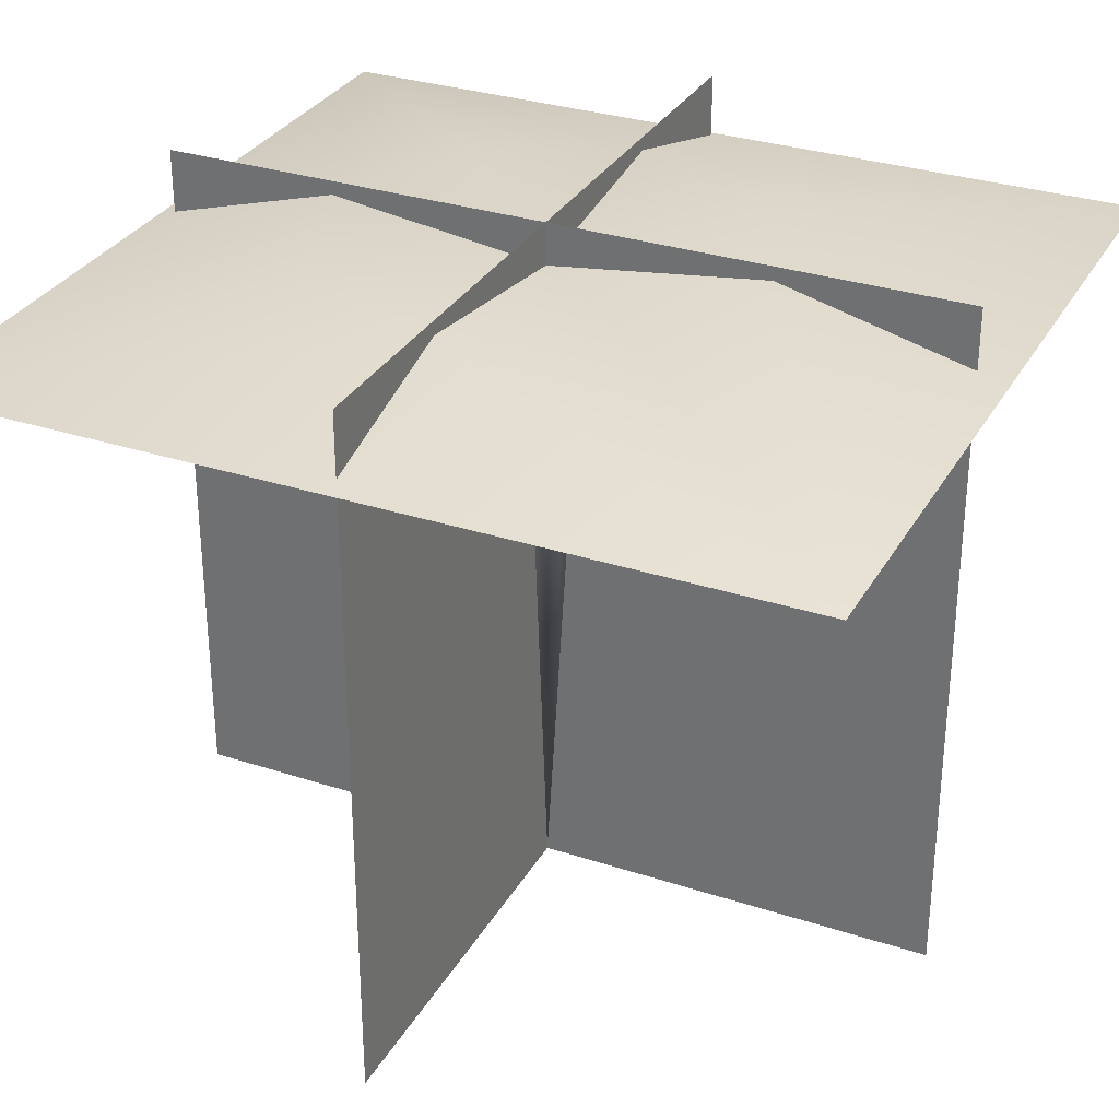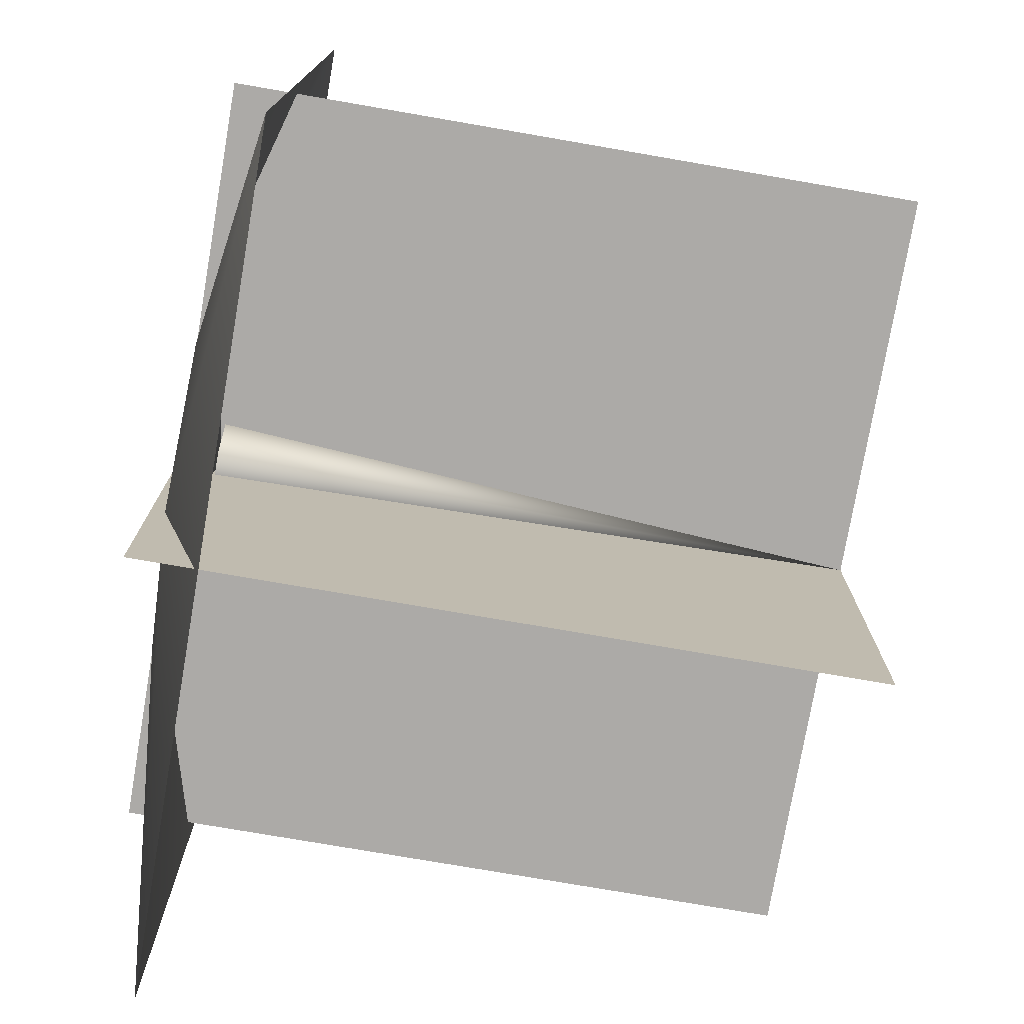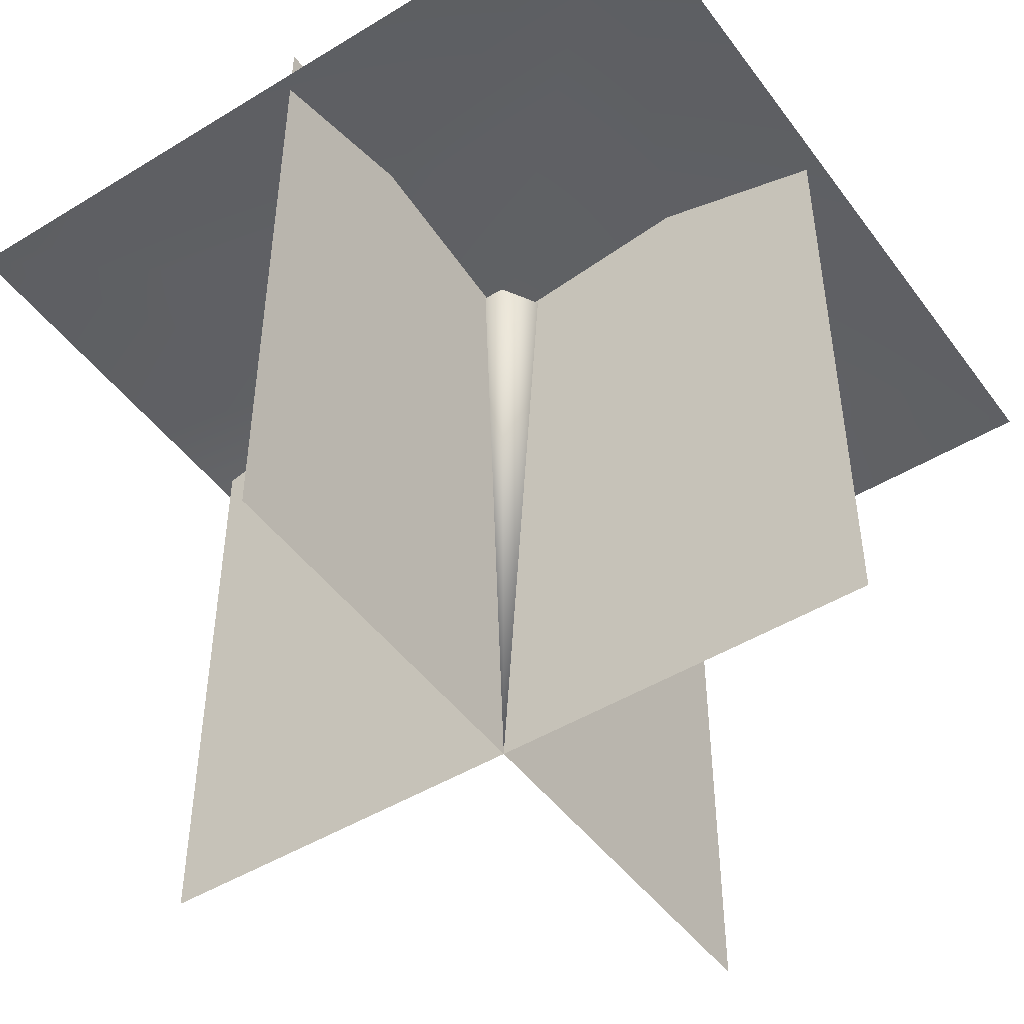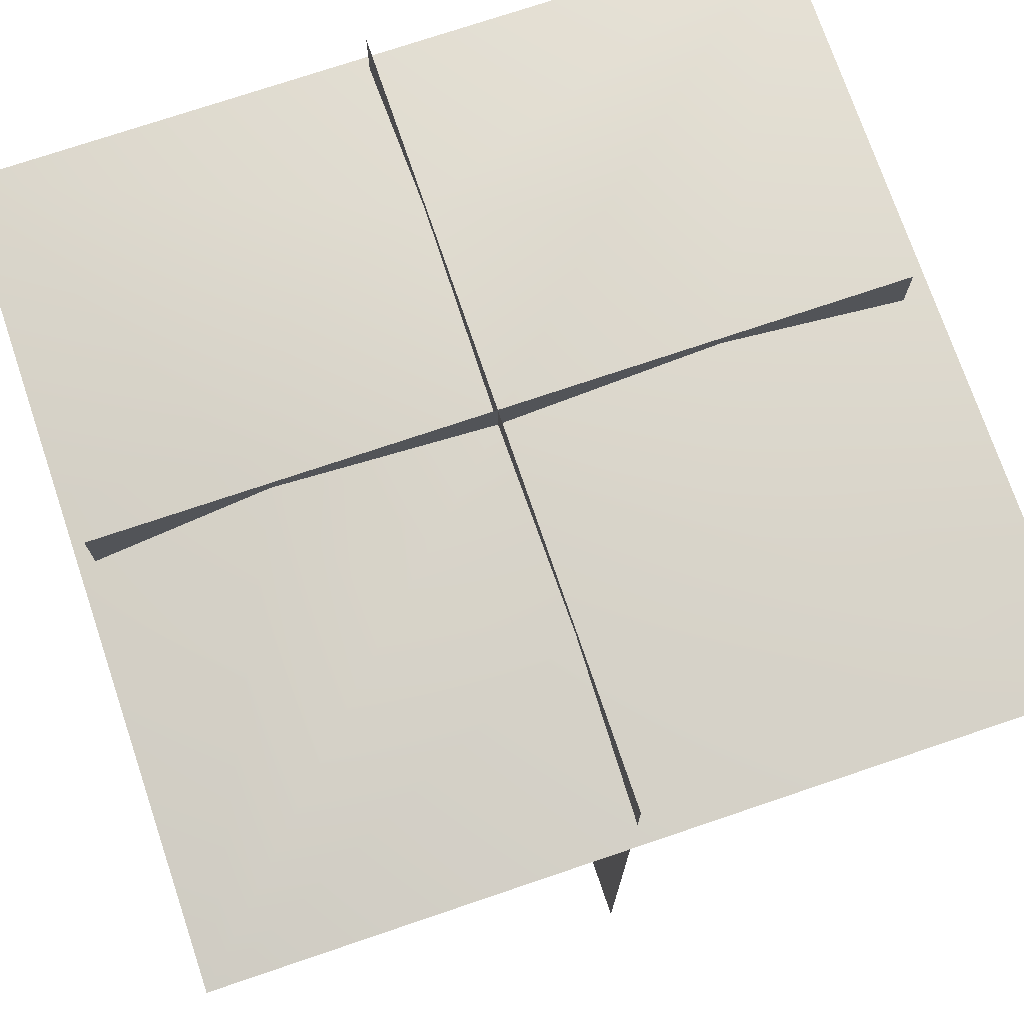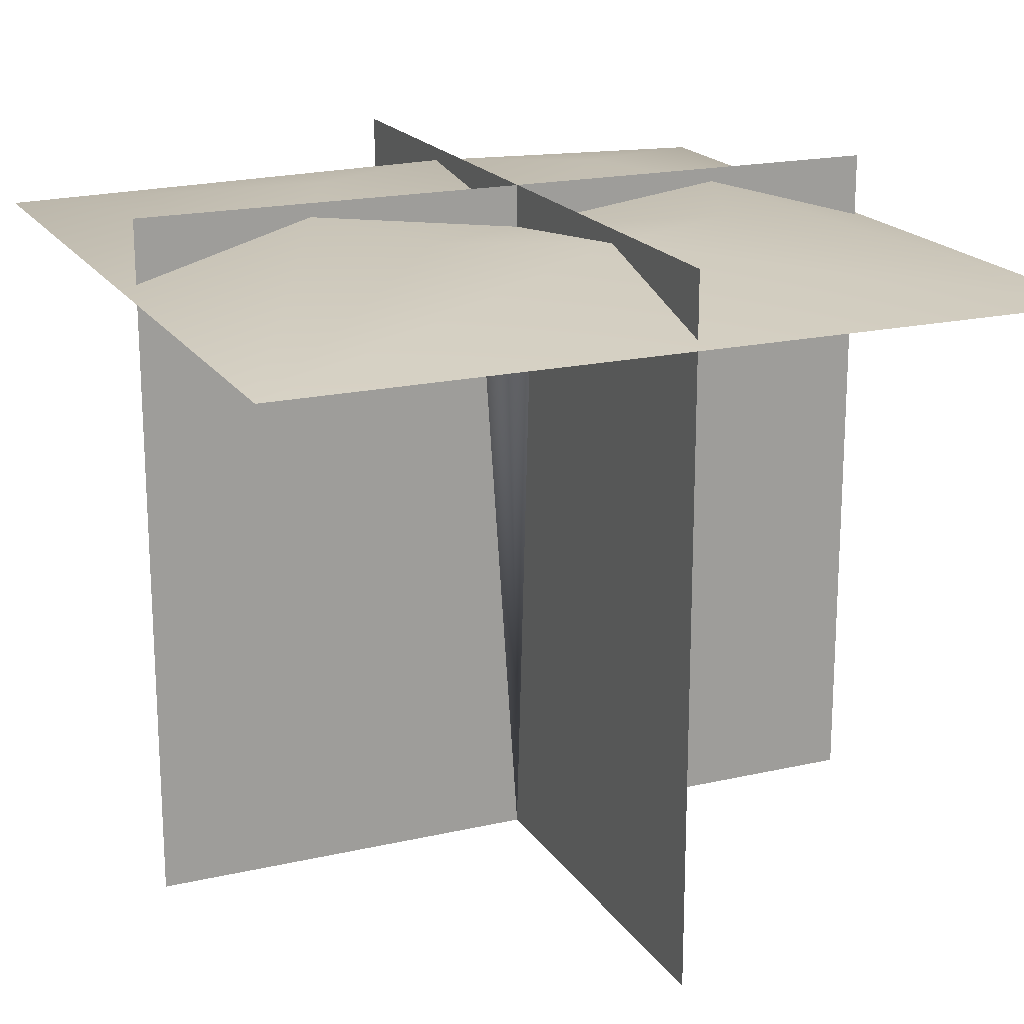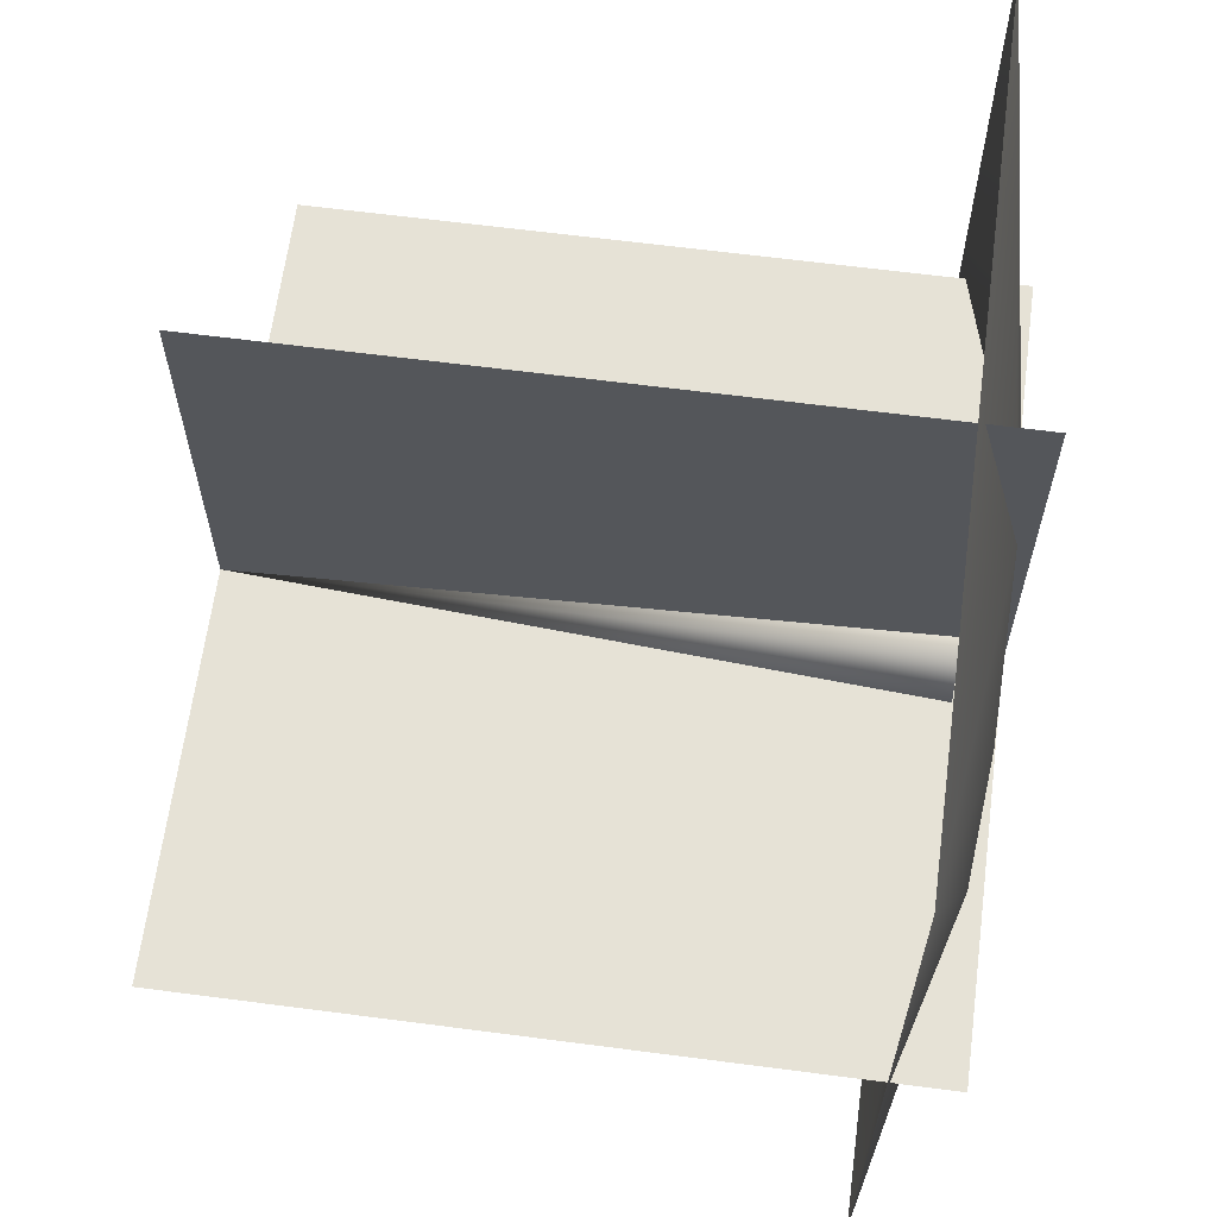
<metadata>
{"format":"obj","ext":"obj","renderer":"f3d","projection":"perspective","resolution":1024,"background":"white","views":[{"elev":31.2,"azim":-65.0,"up":"+Y"},{"elev":-76.1,"azim":-99.8,"up":"+Z"},{"elev":-47.4,"azim":-145.4,"up":"+Y"},{"elev":73.8,"azim":-108.7,"up":"+Y"},{"elev":18.9,"azim":156.5,"up":"+Y"},{"elev":63.8,"azim":97.5,"up":"+Z"}]}
</metadata>
<code>
g default
v 3.29 1.983 0.001029
v 1.645 1.983 -2.848
v 0 -46.04 0.001025
v -1.645 1.983 -2.848
v -3.29 1.983 0.001028
v -1.645 1.983 2.85
v 1.645 1.983 2.85
v -30 -0.02451 32
v 30 -0.02451 32
v -30 -0.02451 -30
v 30 -0.02451 -30
v -11.26 3.975 11.26
v 11.26 3.975 11.26
v -11.26 3.975 -11.26
v 11.26 3.975 -11.26
v -8e-06 1.878 0.001031
v -3e-06 3.975 16
v 0 3.975 -16
v -16 3.975 0.001029
v 16 3.975 0.001029
g TR_NE_Jandhabig_D_1
f 2 1 3
f 4 2 3
f 5 4 3
f 11 20 9
f 20 11 15
f 14 10 19
f 8 19 10
f 11 10 18
f 14 18 10
f 13 17 9
f 8 9 17
f 3 1 7
f 3 7 6
f 3 6 5
f 13 16 17
f 16 14 19
f 16 18 14
f 16 20 15
f 17 16 12
f 8 17 12
f 16 15 18
f 11 18 15
f 19 8 12
f 16 19 12
f 16 13 20
f 13 9 20
g default
v -28.69 -46.17 6e-06
v 28.86 -46.17 6e-06
v -28.69 4.984 -7e-06
v 28.86 4.984 -7e-06
v 3e-06 4.984 -28.78
v -2e-06 -46.17 -28.78
v 2e-06 4.984 29.81
v -3e-06 -46.17 29.81
g TR_NE_jandhabig_D_1_X
f 23 21 24
f 22 24 21
f 25 26 27
f 28 27 26

</code>
